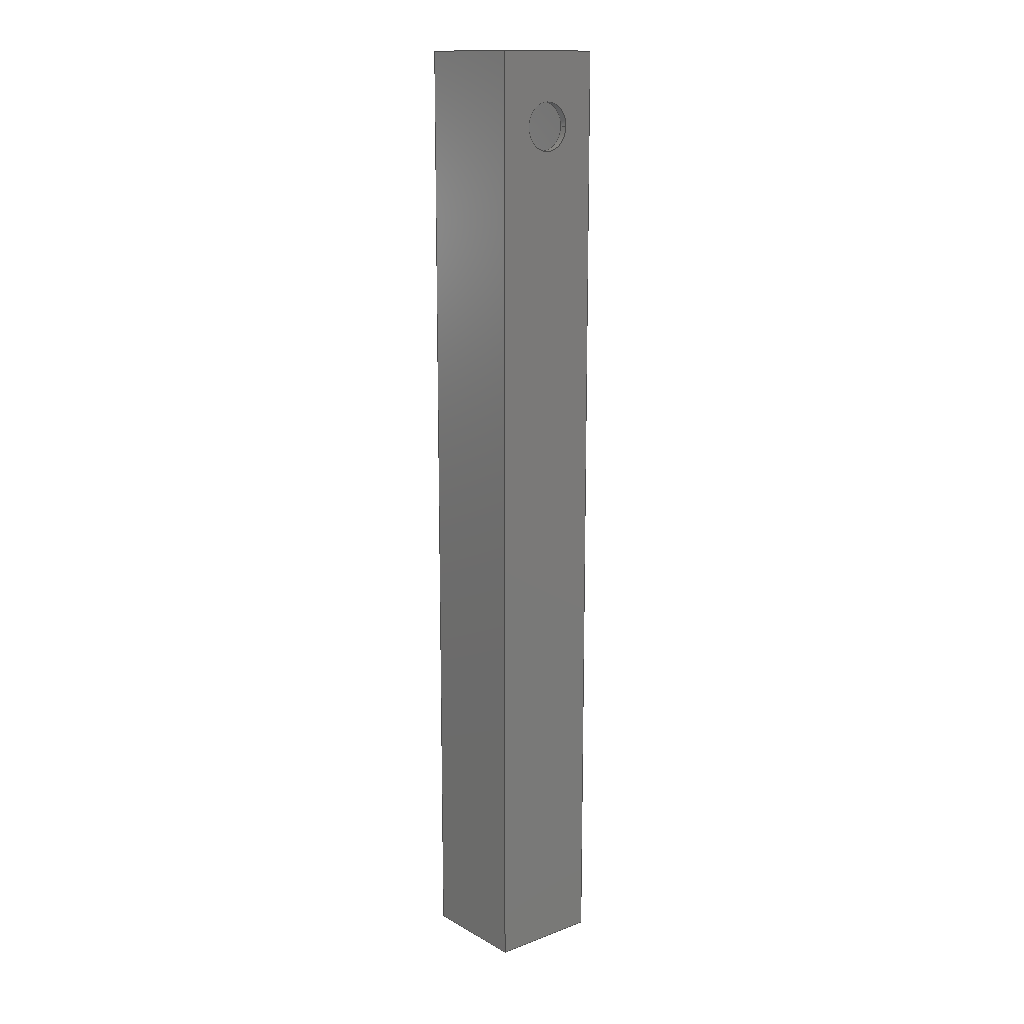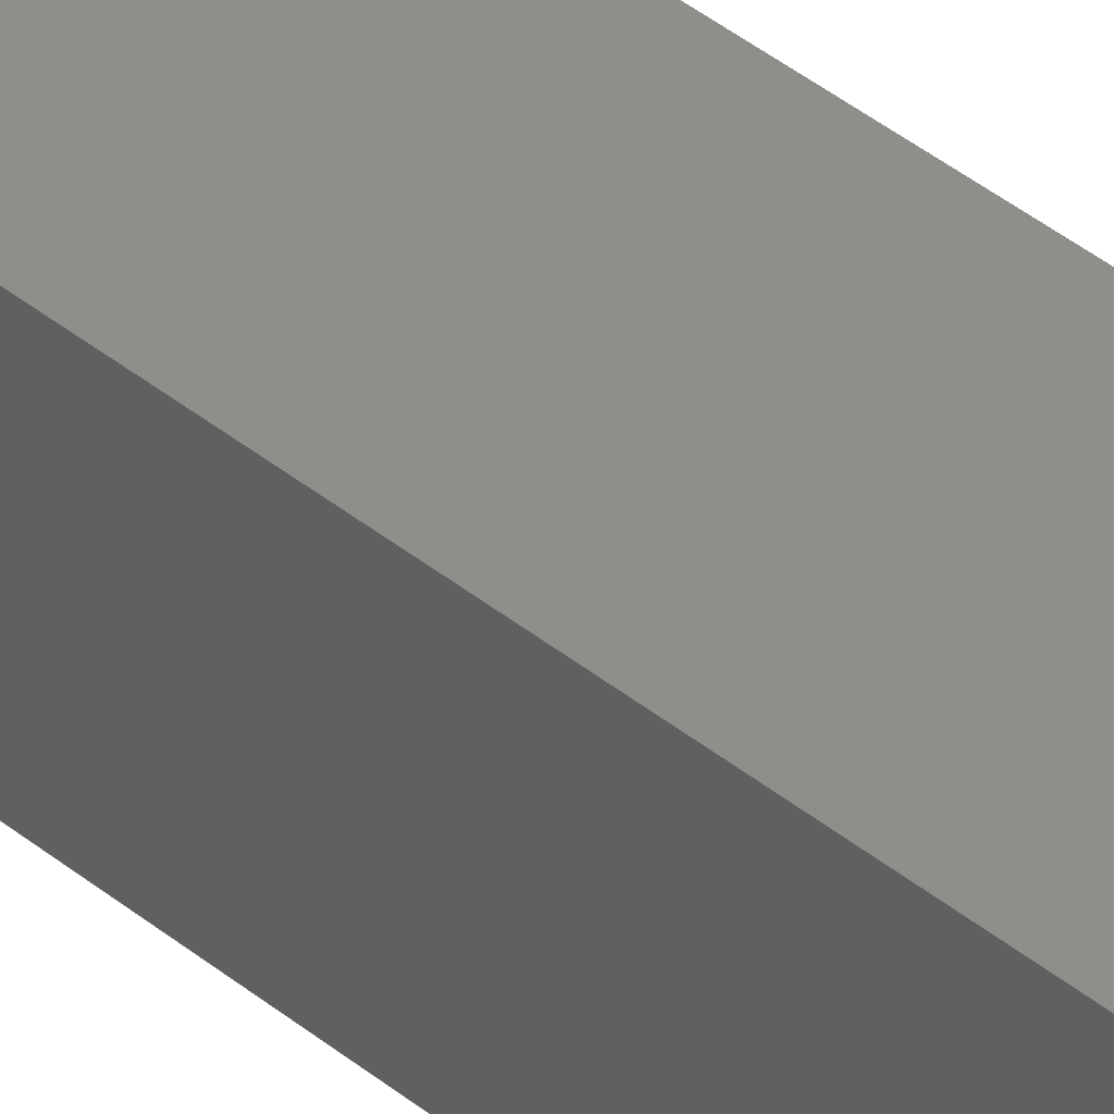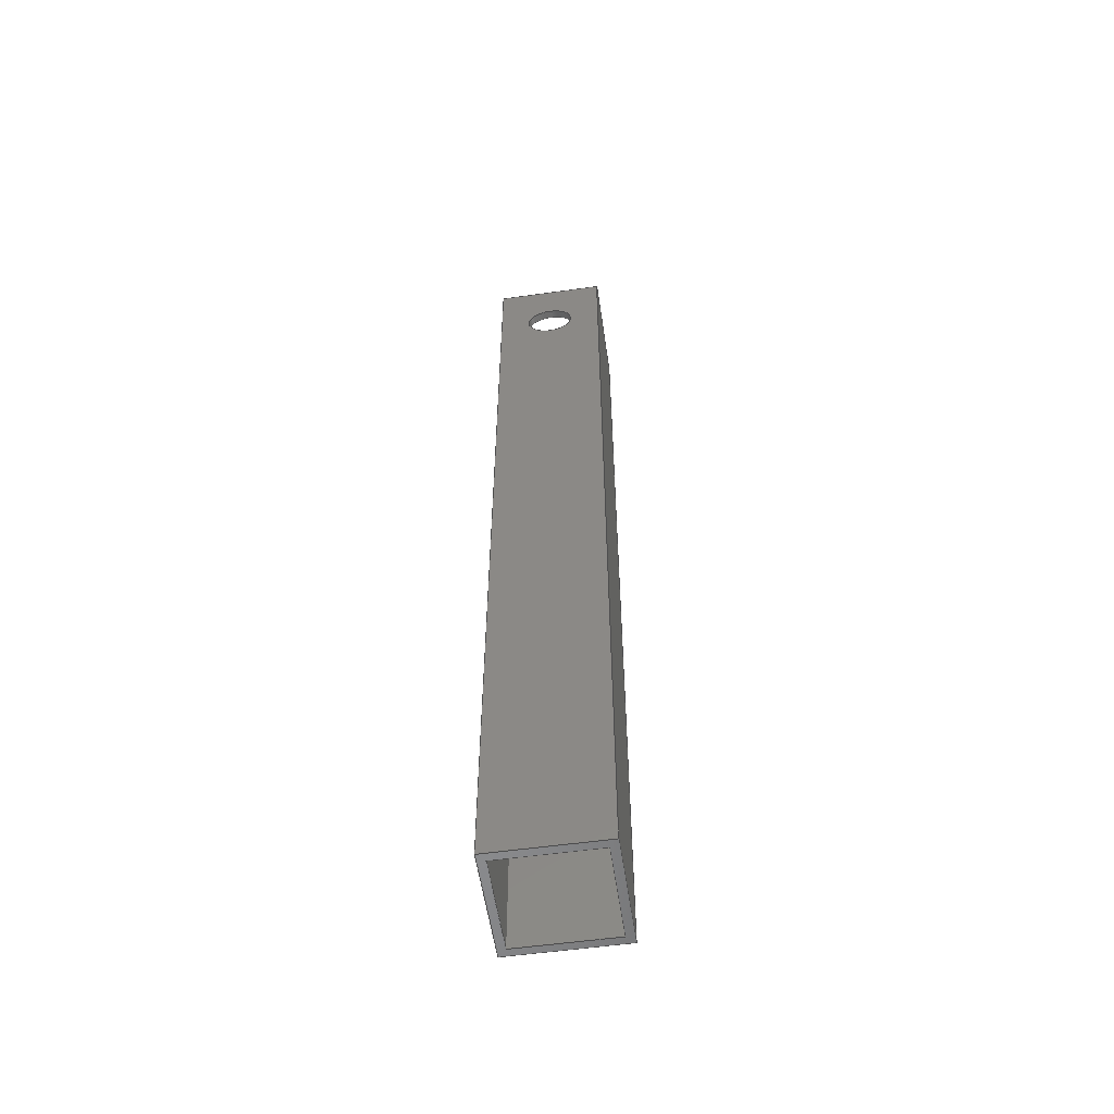
<metadata>
{"format":"step","ext":"step","renderer":"f3d","projection":"perspective","resolution":1024,"background":"white","views":[{"elev":14.1,"azim":-129.4,"up":"+Y"},{"elev":43.9,"azim":-46.9,"up":"+Z"},{"elev":-56.2,"azim":98.3,"up":"+Y"}]}
</metadata>
<code>
ISO-10303-21;
DATA;
#1=SHAPE_REPRESENTATION_RELATIONSHIP('','',#234,#2);
#2=ADVANCED_BREP_SHAPE_REPRESENTATION('',(#232),#372);
#3=CYLINDRICAL_SURFACE('',#250,0.0127);
#4=CYLINDRICAL_SURFACE('',#251,0.0127);
#5=CIRCLE('',#238,0.0127);
#6=CIRCLE('',#241,0.0127);
#7=CIRCLE('',#244,0.0127);
#8=CIRCLE('',#247,0.0127);
#9=ORIENTED_EDGE('',*,*,#65,.F.);
#10=ORIENTED_EDGE('',*,*,#66,.F.);
#11=ORIENTED_EDGE('',*,*,#67,.T.);
#12=ORIENTED_EDGE('',*,*,#68,.T.);
#13=ORIENTED_EDGE('',*,*,#69,.T.);
#14=ORIENTED_EDGE('',*,*,#70,.T.);
#15=ORIENTED_EDGE('',*,*,#71,.F.);
#16=ORIENTED_EDGE('',*,*,#72,.F.);
#17=ORIENTED_EDGE('',*,*,#66,.T.);
#18=ORIENTED_EDGE('',*,*,#73,.T.);
#19=ORIENTED_EDGE('',*,*,#74,.F.);
#20=ORIENTED_EDGE('',*,*,#75,.F.);
#21=ORIENTED_EDGE('',*,*,#71,.T.);
#22=ORIENTED_EDGE('',*,*,#76,.F.);
#23=ORIENTED_EDGE('',*,*,#77,.F.);
#24=ORIENTED_EDGE('',*,*,#78,.F.);
#25=ORIENTED_EDGE('',*,*,#79,.T.);
#26=ORIENTED_EDGE('',*,*,#80,.T.);
#27=ORIENTED_EDGE('',*,*,#81,.T.);
#28=ORIENTED_EDGE('',*,*,#82,.F.);
#29=ORIENTED_EDGE('',*,*,#83,.F.);
#30=ORIENTED_EDGE('',*,*,#78,.T.);
#31=ORIENTED_EDGE('',*,*,#84,.F.);
#32=ORIENTED_EDGE('',*,*,#85,.T.);
#33=ORIENTED_EDGE('',*,*,#86,.F.);
#34=ORIENTED_EDGE('',*,*,#87,.F.);
#35=ORIENTED_EDGE('',*,*,#82,.T.);
#36=ORIENTED_EDGE('',*,*,#88,.F.);
#37=ORIENTED_EDGE('',*,*,#80,.F.);
#38=ORIENTED_EDGE('',*,*,#89,.T.);
#39=ORIENTED_EDGE('',*,*,#86,.T.);
#40=ORIENTED_EDGE('',*,*,#90,.F.);
#41=ORIENTED_EDGE('',*,*,#91,.F.);
#42=ORIENTED_EDGE('',*,*,#68,.F.);
#43=ORIENTED_EDGE('',*,*,#92,.T.);
#44=ORIENTED_EDGE('',*,*,#74,.T.);
#45=ORIENTED_EDGE('',*,*,#79,.F.);
#46=ORIENTED_EDGE('',*,*,#83,.T.);
#47=ORIENTED_EDGE('',*,*,#87,.T.);
#48=ORIENTED_EDGE('',*,*,#89,.F.);
#49=ORIENTED_EDGE('',*,*,#67,.F.);
#50=ORIENTED_EDGE('',*,*,#72,.T.);
#51=ORIENTED_EDGE('',*,*,#75,.T.);
#52=ORIENTED_EDGE('',*,*,#92,.F.);
#53=ORIENTED_EDGE('',*,*,#77,.T.);
#54=ORIENTED_EDGE('',*,*,#88,.T.);
#55=ORIENTED_EDGE('',*,*,#85,.F.);
#56=ORIENTED_EDGE('',*,*,#81,.F.);
#57=ORIENTED_EDGE('',*,*,#65,.T.);
#58=ORIENTED_EDGE('',*,*,#91,.T.);
#59=ORIENTED_EDGE('',*,*,#73,.F.);
#60=ORIENTED_EDGE('',*,*,#70,.F.);
#61=ORIENTED_EDGE('',*,*,#90,.T.);
#62=ORIENTED_EDGE('',*,*,#84,.T.);
#63=ORIENTED_EDGE('',*,*,#76,.T.);
#64=ORIENTED_EDGE('',*,*,#69,.F.);
#65=EDGE_CURVE('',#93,#94,#113,.T.);
#66=EDGE_CURVE('',#95,#93,#114,.T.);
#67=EDGE_CURVE('',#95,#96,#115,.T.);
#68=EDGE_CURVE('',#96,#94,#116,.T.);
#69=EDGE_CURVE('',#97,#97,#5,.T.);
#70=EDGE_CURVE('',#93,#98,#117,.T.);
#71=EDGE_CURVE('',#99,#98,#118,.T.);
#72=EDGE_CURVE('',#95,#99,#119,.T.);
#73=EDGE_CURVE('',#98,#100,#120,.T.);
#74=EDGE_CURVE('',#101,#100,#121,.T.);
#75=EDGE_CURVE('',#99,#101,#122,.T.);
#76=EDGE_CURVE('',#102,#102,#6,.T.);
#77=EDGE_CURVE('',#103,#104,#123,.T.);
#78=EDGE_CURVE('',#105,#103,#124,.T.);
#79=EDGE_CURVE('',#105,#106,#125,.T.);
#80=EDGE_CURVE('',#106,#104,#126,.T.);
#81=EDGE_CURVE('',#103,#107,#127,.T.);
#82=EDGE_CURVE('',#108,#107,#128,.T.);
#83=EDGE_CURVE('',#105,#108,#129,.T.);
#84=EDGE_CURVE('',#109,#109,#7,.T.);
#85=EDGE_CURVE('',#107,#110,#130,.T.);
#86=EDGE_CURVE('',#111,#110,#131,.T.);
#87=EDGE_CURVE('',#108,#111,#132,.T.);
#88=EDGE_CURVE('',#104,#110,#133,.T.);
#89=EDGE_CURVE('',#106,#111,#134,.T.);
#90=EDGE_CURVE('',#112,#112,#8,.T.);
#91=EDGE_CURVE('',#94,#100,#135,.T.);
#92=EDGE_CURVE('',#96,#101,#136,.T.);
#93=VERTEX_POINT('',#313);
#94=VERTEX_POINT('',#314);
#95=VERTEX_POINT('',#316);
#96=VERTEX_POINT('',#318);
#97=VERTEX_POINT('',#322);
#98=VERTEX_POINT('',#324);
#99=VERTEX_POINT('',#326);
#100=VERTEX_POINT('',#330);
#101=VERTEX_POINT('',#332);
#102=VERTEX_POINT('',#336);
#103=VERTEX_POINT('',#338);
#104=VERTEX_POINT('',#339);
#105=VERTEX_POINT('',#341);
#106=VERTEX_POINT('',#343);
#107=VERTEX_POINT('',#347);
#108=VERTEX_POINT('',#349);
#109=VERTEX_POINT('',#353);
#110=VERTEX_POINT('',#355);
#111=VERTEX_POINT('',#357);
#112=VERTEX_POINT('',#364);
#113=LINE('',#312,#137);
#114=LINE('',#315,#138);
#115=LINE('',#317,#139);
#116=LINE('',#319,#140);
#117=LINE('',#323,#141);
#118=LINE('',#325,#142);
#119=LINE('',#327,#143);
#120=LINE('',#329,#144);
#121=LINE('',#331,#145);
#122=LINE('',#333,#146);
#123=LINE('',#337,#147);
#124=LINE('',#340,#148);
#125=LINE('',#342,#149);
#126=LINE('',#344,#150);
#127=LINE('',#346,#151);
#128=LINE('',#348,#152);
#129=LINE('',#350,#153);
#130=LINE('',#354,#154);
#131=LINE('',#356,#155);
#132=LINE('',#358,#156);
#133=LINE('',#360,#157);
#134=LINE('',#361,#158);
#135=LINE('',#365,#159);
#136=LINE('',#366,#160);
#137=VECTOR('',#256,1);
#138=VECTOR('',#257,1);
#139=VECTOR('',#258,1);
#140=VECTOR('',#259,1);
#141=VECTOR('',#264,1);
#142=VECTOR('',#265,1);
#143=VECTOR('',#266,1);
#144=VECTOR('',#269,1);
#145=VECTOR('',#270,1);
#146=VECTOR('',#271,1);
#147=VECTOR('',#276,1);
#148=VECTOR('',#277,1);
#149=VECTOR('',#278,1);
#150=VECTOR('',#279,1);
#151=VECTOR('',#282,1);
#152=VECTOR('',#283,1);
#153=VECTOR('',#284,1);
#154=VECTOR('',#289,1);
#155=VECTOR('',#290,1);
#156=VECTOR('',#291,1);
#157=VECTOR('',#294,1);
#158=VECTOR('',#295,1);
#159=VECTOR('',#300,1);
#160=VECTOR('',#301,1);
#161=EDGE_LOOP('',(#9,#10,#11,#12));
#162=EDGE_LOOP('',(#13));
#163=EDGE_LOOP('',(#14,#15,#16,#17));
#164=EDGE_LOOP('',(#18,#19,#20,#21));
#165=EDGE_LOOP('',(#22));
#166=EDGE_LOOP('',(#23,#24,#25,#26));
#167=EDGE_LOOP('',(#27,#28,#29,#30));
#168=EDGE_LOOP('',(#31));
#169=EDGE_LOOP('',(#32,#33,#34,#35));
#170=EDGE_LOOP('',(#36,#37,#38,#39));
#171=EDGE_LOOP('',(#40));
#172=EDGE_LOOP('',(#41,#42,#43,#44));
#173=EDGE_LOOP('',(#45,#46,#47,#48));
#174=EDGE_LOOP('',(#49,#50,#51,#52));
#175=EDGE_LOOP('',(#53,#54,#55,#56));
#176=EDGE_LOOP('',(#57,#58,#59,#60));
#177=EDGE_LOOP('',(#61));
#178=EDGE_LOOP('',(#62));
#179=EDGE_LOOP('',(#63));
#180=EDGE_LOOP('',(#64));
#181=FACE_BOUND('',#161,.T.);
#182=FACE_BOUND('',#162,.T.);
#183=FACE_BOUND('',#163,.T.);
#184=FACE_BOUND('',#164,.T.);
#185=FACE_BOUND('',#165,.T.);
#186=FACE_BOUND('',#166,.T.);
#187=FACE_BOUND('',#167,.T.);
#188=FACE_BOUND('',#168,.T.);
#189=FACE_BOUND('',#169,.T.);
#190=FACE_BOUND('',#170,.T.);
#191=FACE_BOUND('',#171,.T.);
#192=FACE_BOUND('',#172,.T.);
#193=FACE_BOUND('',#173,.T.);
#194=FACE_BOUND('',#174,.T.);
#195=FACE_BOUND('',#175,.T.);
#196=FACE_BOUND('',#176,.T.);
#197=FACE_BOUND('',#177,.T.);
#198=FACE_BOUND('',#178,.T.);
#199=FACE_BOUND('',#179,.T.);
#200=FACE_BOUND('',#180,.T.);
#201=PLANE('',#236);
#202=PLANE('',#237);
#203=PLANE('',#239);
#204=PLANE('',#240);
#205=PLANE('',#242);
#206=PLANE('',#243);
#207=PLANE('',#245);
#208=PLANE('',#246);
#209=PLANE('',#248);
#210=PLANE('',#249);
#211=ADVANCED_FACE('',(#181),#201,.T.);
#212=ADVANCED_FACE('',(#182,#183),#202,.F.);
#213=ADVANCED_FACE('',(#184),#203,.F.);
#214=ADVANCED_FACE('',(#185,#186),#204,.T.);
#215=ADVANCED_FACE('',(#187),#205,.F.);
#216=ADVANCED_FACE('',(#188,#189),#206,.F.);
#217=ADVANCED_FACE('',(#190),#207,.T.);
#218=ADVANCED_FACE('',(#191,#192),#208,.T.);
#219=ADVANCED_FACE('',(#193,#194),#209,.T.);
#220=ADVANCED_FACE('',(#195,#196),#210,.F.);
#221=ADVANCED_FACE('',(#197,#198),#3,.F.);
#222=ADVANCED_FACE('',(#199,#200),#4,.F.);
#223=CLOSED_SHELL('',(#211,#212,#213,#214,#215,#216,#217,#218,#219,#220,
#221,#222));
#224=STYLED_ITEM('',(#225),#232);
#225=PRESENTATION_STYLE_ASSIGNMENT((#226));
#226=SURFACE_STYLE_USAGE(.BOTH.,#227);
#227=SURFACE_SIDE_STYLE('',(#228));
#228=SURFACE_STYLE_FILL_AREA(#229);
#229=FILL_AREA_STYLE('',(#230));
#230=FILL_AREA_STYLE_COLOUR('',#231);
#231=COLOUR_RGB('',0.6157,0.8118,0.9294);
#232=MANIFOLD_SOLID_BREP('Part 1',#223);
#233=SHAPE_DEFINITION_REPRESENTATION(#377,#234);
#234=SHAPE_REPRESENTATION('Part 1',(#235),#372);
#235=AXIS2_PLACEMENT_3D('',#310,#252,#253);
#236=AXIS2_PLACEMENT_3D('',#311,#254,#255);
#237=AXIS2_PLACEMENT_3D('',#320,#260,#261);
#238=AXIS2_PLACEMENT_3D('',#321,#262,#263);
#239=AXIS2_PLACEMENT_3D('',#328,#267,#268);
#240=AXIS2_PLACEMENT_3D('',#334,#272,#273);
#241=AXIS2_PLACEMENT_3D('',#335,#274,#275);
#242=AXIS2_PLACEMENT_3D('',#345,#280,#281);
#243=AXIS2_PLACEMENT_3D('',#351,#285,#286);
#244=AXIS2_PLACEMENT_3D('',#352,#287,#288);
#245=AXIS2_PLACEMENT_3D('',#359,#292,#293);
#246=AXIS2_PLACEMENT_3D('',#362,#296,#297);
#247=AXIS2_PLACEMENT_3D('',#363,#298,#299);
#248=AXIS2_PLACEMENT_3D('',#367,#302,#303);
#249=AXIS2_PLACEMENT_3D('',#368,#304,#305);
#250=AXIS2_PLACEMENT_3D('',#369,#306,#307);
#251=AXIS2_PLACEMENT_3D('',#370,#308,#309);
#252=DIRECTION('',(0,0,1));
#253=DIRECTION('',(1,0,0));
#254=DIRECTION('',(-2.776e-16,0,-1));
#255=DIRECTION('',(-1,0,2.776e-16));
#256=DIRECTION('',(-1,0,2.776e-16));
#257=DIRECTION('',(0,1,0));
#258=DIRECTION('',(-1,0,2.776e-16));
#259=DIRECTION('',(0,1,0));
#260=DIRECTION('',(1,0,0));
#261=DIRECTION('',(0,0,-1));
#262=DIRECTION('',(1,0,0));
#263=DIRECTION('',(0,0,-1));
#264=DIRECTION('',(0,0,-1));
#265=DIRECTION('',(0,1,0));
#266=DIRECTION('',(0,0,-1));
#267=DIRECTION('',(-2.776e-16,0,-1));
#268=DIRECTION('',(-1,0,2.776e-16));
#269=DIRECTION('',(-1,0,2.776e-16));
#270=DIRECTION('',(0,1,0));
#271=DIRECTION('',(-1,0,2.776e-16));
#272=DIRECTION('',(1,0,0));
#273=DIRECTION('',(0,0,-1));
#274=DIRECTION('',(1,0,0));
#275=DIRECTION('',(0,0,-1));
#276=DIRECTION('',(0,0,-1));
#277=DIRECTION('',(0,1,0));
#278=DIRECTION('',(0,0,-1));
#279=DIRECTION('',(0,1,0));
#280=DIRECTION('',(-2.991e-16,0,-1));
#281=DIRECTION('',(-1,0,2.991e-16));
#282=DIRECTION('',(-1,0,2.991e-16));
#283=DIRECTION('',(0,1,0));
#284=DIRECTION('',(-1,0,2.991e-16));
#285=DIRECTION('',(1,0,0));
#286=DIRECTION('',(0,0,-1));
#287=DIRECTION('',(-1,0,0));
#288=DIRECTION('',(0,0,1));
#289=DIRECTION('',(0,0,-1));
#290=DIRECTION('',(0,1,0));
#291=DIRECTION('',(0,0,-1));
#292=DIRECTION('',(-3.589e-16,0,-1));
#293=DIRECTION('',(-1,0,3.589e-16));
#294=DIRECTION('',(-1,0,3.589e-16));
#295=DIRECTION('',(-1,0,3.589e-16));
#296=DIRECTION('',(1,0,0));
#297=DIRECTION('',(0,0,-1));
#298=DIRECTION('',(1,0,0));
#299=DIRECTION('',(0,0,-1));
#300=DIRECTION('',(0,0,-1));
#301=DIRECTION('',(0,0,-1));
#302=DIRECTION('',(0,-1,0));
#303=DIRECTION('',(1,0,0));
#304=DIRECTION('',(0,-1,0));
#305=DIRECTION('',(1,0,0));
#306=DIRECTION('',(-1,0,0));
#307=DIRECTION('',(0,0,1));
#308=DIRECTION('',(-1,0,0));
#309=DIRECTION('',(0,0,1));
#310=CARTESIAN_POINT('',(0,0,0));
#311=CARTESIAN_POINT('',(-0.17,-0.5,0.025));
#312=CARTESIAN_POINT('',(-0.17,0,0.025));
#313=CARTESIAN_POINT('',(-0.145,0,0.025));
#314=CARTESIAN_POINT('',(-0.195,0,0.025));
#315=CARTESIAN_POINT('',(-0.145,-0.5,0.025));
#316=CARTESIAN_POINT('',(-0.145,-0.5,0.025));
#317=CARTESIAN_POINT('',(-0.17,-0.5,0.025));
#318=CARTESIAN_POINT('',(-0.195,-0.5,0.025));
#319=CARTESIAN_POINT('',(-0.195,-0.5,0.025));
#320=CARTESIAN_POINT('',(-0.145,-0.5,-6.939e-18));
#321=CARTESIAN_POINT('',(-0.145,-0.0381,2.971e-18));
#322=CARTESIAN_POINT('',(-0.145,-0.0381,-0.0127));
#323=CARTESIAN_POINT('',(-0.145,0,-6.939e-18));
#324=CARTESIAN_POINT('',(-0.145,0,-0.025));
#325=CARTESIAN_POINT('',(-0.145,-0.5,-0.025));
#326=CARTESIAN_POINT('',(-0.145,-0.5,-0.025));
#327=CARTESIAN_POINT('',(-0.145,-0.5,-6.939e-18));
#328=CARTESIAN_POINT('',(-0.17,-0.5,-0.025));
#329=CARTESIAN_POINT('',(-0.17,0,-0.025));
#330=CARTESIAN_POINT('',(-0.195,0,-0.025));
#331=CARTESIAN_POINT('',(-0.195,-0.5,-0.025));
#332=CARTESIAN_POINT('',(-0.195,-0.5,-0.025));
#333=CARTESIAN_POINT('',(-0.17,-0.5,-0.025));
#334=CARTESIAN_POINT('',(-0.141,-0.5,1.735e-17));
#335=CARTESIAN_POINT('',(-0.141,-0.0381,2.971e-18));
#336=CARTESIAN_POINT('',(-0.141,-0.0381,-0.0127));
#337=CARTESIAN_POINT('',(-0.141,0,1.735e-17));
#338=CARTESIAN_POINT('',(-0.141,0,0.029));
#339=CARTESIAN_POINT('',(-0.141,0,-0.029));
#340=CARTESIAN_POINT('',(-0.141,-0.5,0.029));
#341=CARTESIAN_POINT('',(-0.141,-0.5,0.029));
#342=CARTESIAN_POINT('',(-0.141,-0.5,1.735e-17));
#343=CARTESIAN_POINT('',(-0.141,-0.5,-0.029));
#344=CARTESIAN_POINT('',(-0.141,-0.5,-0.029));
#345=CARTESIAN_POINT('',(-0.17,-0.5,0.029));
#346=CARTESIAN_POINT('',(-0.17,0,0.029));
#347=CARTESIAN_POINT('',(-0.199,0,0.029));
#348=CARTESIAN_POINT('',(-0.199,-0.5,0.029));
#349=CARTESIAN_POINT('',(-0.199,-0.5,0.029));
#350=CARTESIAN_POINT('',(-0.17,-0.5,0.029));
#351=CARTESIAN_POINT('',(-0.199,-0.5,3.469e-17));
#352=CARTESIAN_POINT('',(-0.199,-0.0381,2.971e-18));
#353=CARTESIAN_POINT('',(-0.199,-0.0381,0.0127));
#354=CARTESIAN_POINT('',(-0.199,0,3.469e-17));
#355=CARTESIAN_POINT('',(-0.199,0,-0.029));
#356=CARTESIAN_POINT('',(-0.199,-0.5,-0.029));
#357=CARTESIAN_POINT('',(-0.199,-0.5,-0.029));
#358=CARTESIAN_POINT('',(-0.199,-0.5,3.469e-17));
#359=CARTESIAN_POINT('',(-0.17,-0.5,-0.029));
#360=CARTESIAN_POINT('',(-0.17,0,-0.029));
#361=CARTESIAN_POINT('',(-0.17,-0.5,-0.029));
#362=CARTESIAN_POINT('',(-0.195,-0.5,3.123e-17));
#363=CARTESIAN_POINT('',(-0.195,-0.0381,2.971e-18));
#364=CARTESIAN_POINT('',(-0.195,-0.0381,-0.0127));
#365=CARTESIAN_POINT('',(-0.195,0,3.123e-17));
#366=CARTESIAN_POINT('',(-0.195,-0.5,3.123e-17));
#367=CARTESIAN_POINT('',(0,-0.5,0.00285));
#368=CARTESIAN_POINT('',(0,0,0.00285));
#369=CARTESIAN_POINT('',(0.4427,-0.0381,2.971e-18));
#370=CARTESIAN_POINT('',(0.4427,-0.0381,2.971e-18));
#371=MECHANICAL_DESIGN_GEOMETRIC_PRESENTATION_REPRESENTATION('',(#224),
#372);
#372=(
GEOMETRIC_REPRESENTATION_CONTEXT(3)
GLOBAL_UNCERTAINTY_ASSIGNED_CONTEXT((#373))
GLOBAL_UNIT_ASSIGNED_CONTEXT((#376,#375,#374))
REPRESENTATION_CONTEXT('Part 1','TOP_LEVEL_ASSEMBLY_PART')
);
#373=UNCERTAINTY_MEASURE_WITH_UNIT(LENGTH_MEASURE(5e-06),#376,
'DISTANCE_ACCURACY_VALUE','Maximum Tolerance applied to model');
#374=(
NAMED_UNIT(*)
SI_UNIT($,.STERADIAN.)
SOLID_ANGLE_UNIT()
);
#375=(
NAMED_UNIT(*)
PLANE_ANGLE_UNIT()
SI_UNIT($,.RADIAN.)
);
#376=(
LENGTH_UNIT()
NAMED_UNIT(*)
SI_UNIT($,.METRE.)
);
#377=PRODUCT_DEFINITION_SHAPE('','',#378);
#378=PRODUCT_DEFINITION('','',#380,#379);
#379=PRODUCT_DEFINITION_CONTEXT('',#386,'design');
#380=PRODUCT_DEFINITION_FORMATION_WITH_SPECIFIED_SOURCE('','',#382,
 .NOT_KNOWN.);
#381=PRODUCT_RELATED_PRODUCT_CATEGORY('','',(#382));
#382=PRODUCT('Part 1','Part 1','Part 1',(#384));
#383=PRODUCT_CATEGORY('','');
#384=PRODUCT_CONTEXT('',#386,'mechanical');
#385=APPLICATION_PROTOCOL_DEFINITION('international standard',
'ap242_managed_model_based_3d_engineering',2011,#386);
#386=APPLICATION_CONTEXT('managed model based 3d engineering');
ENDSEC;
END-ISO-10303-21;

</code>
